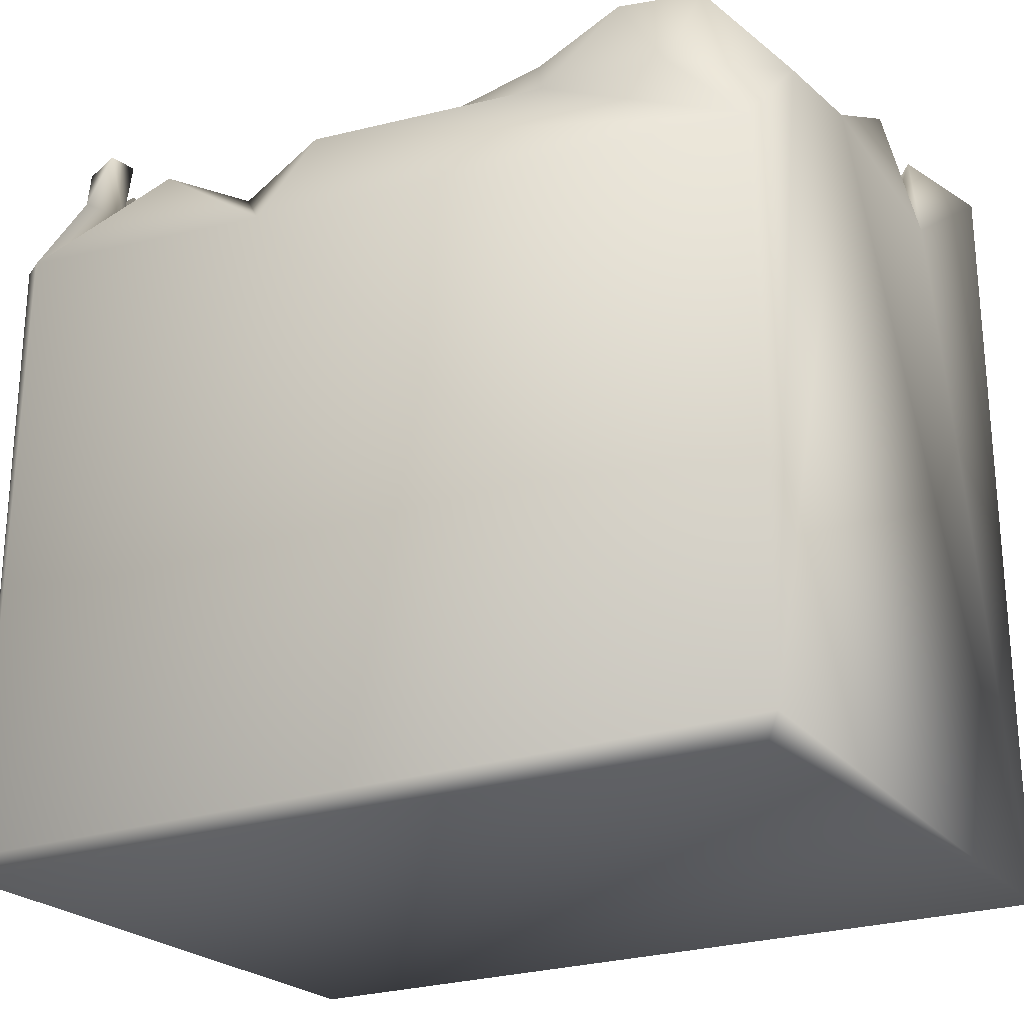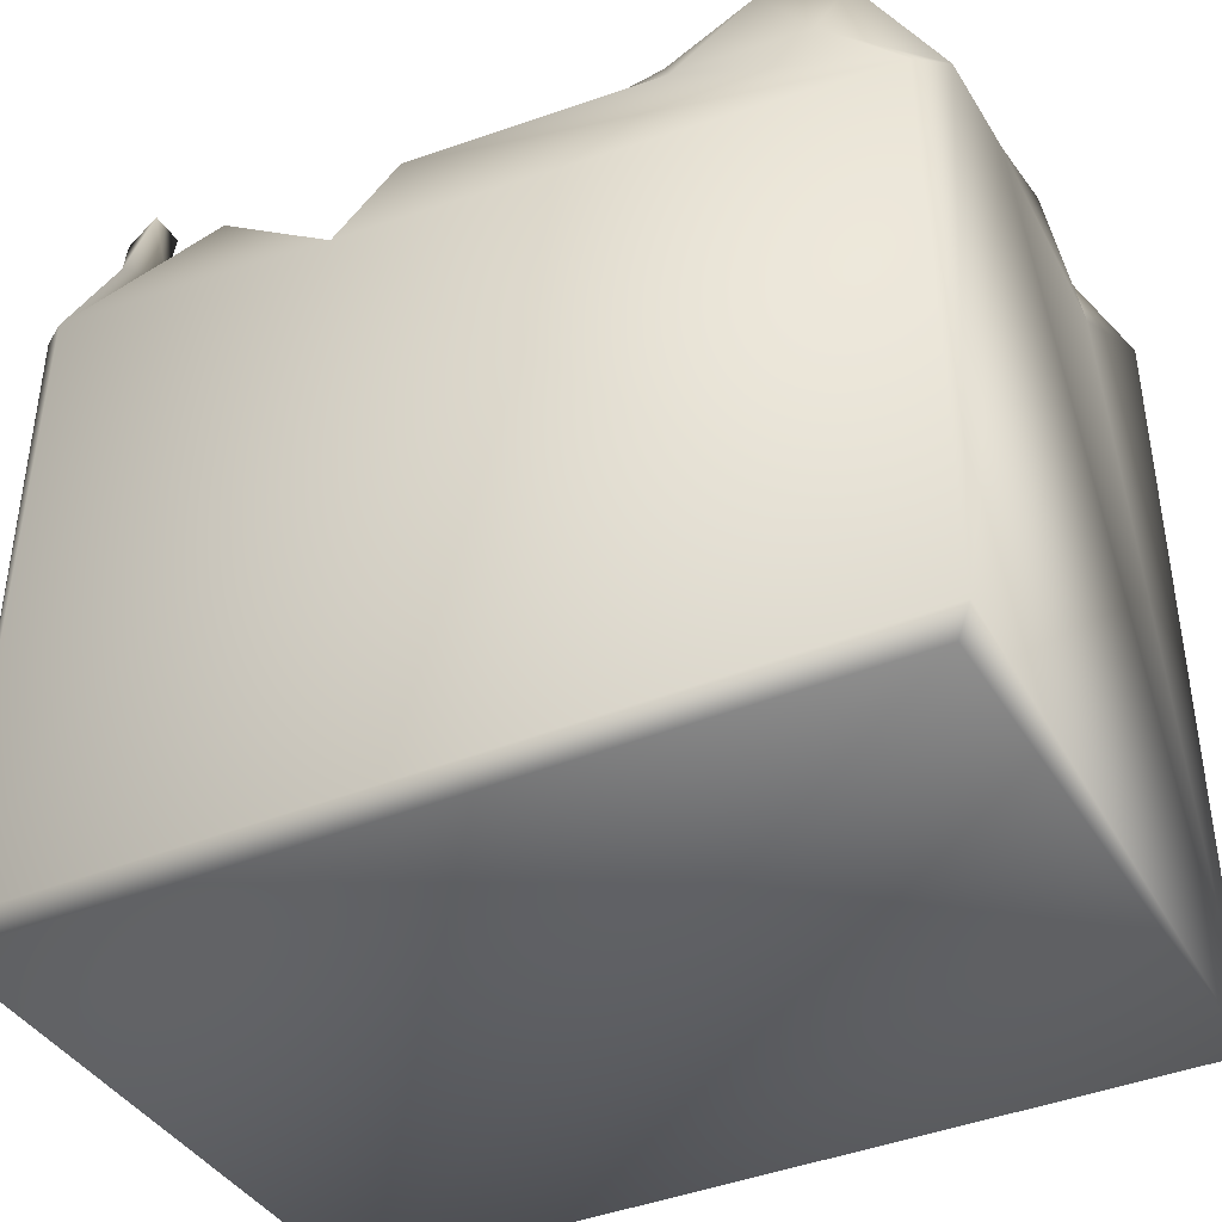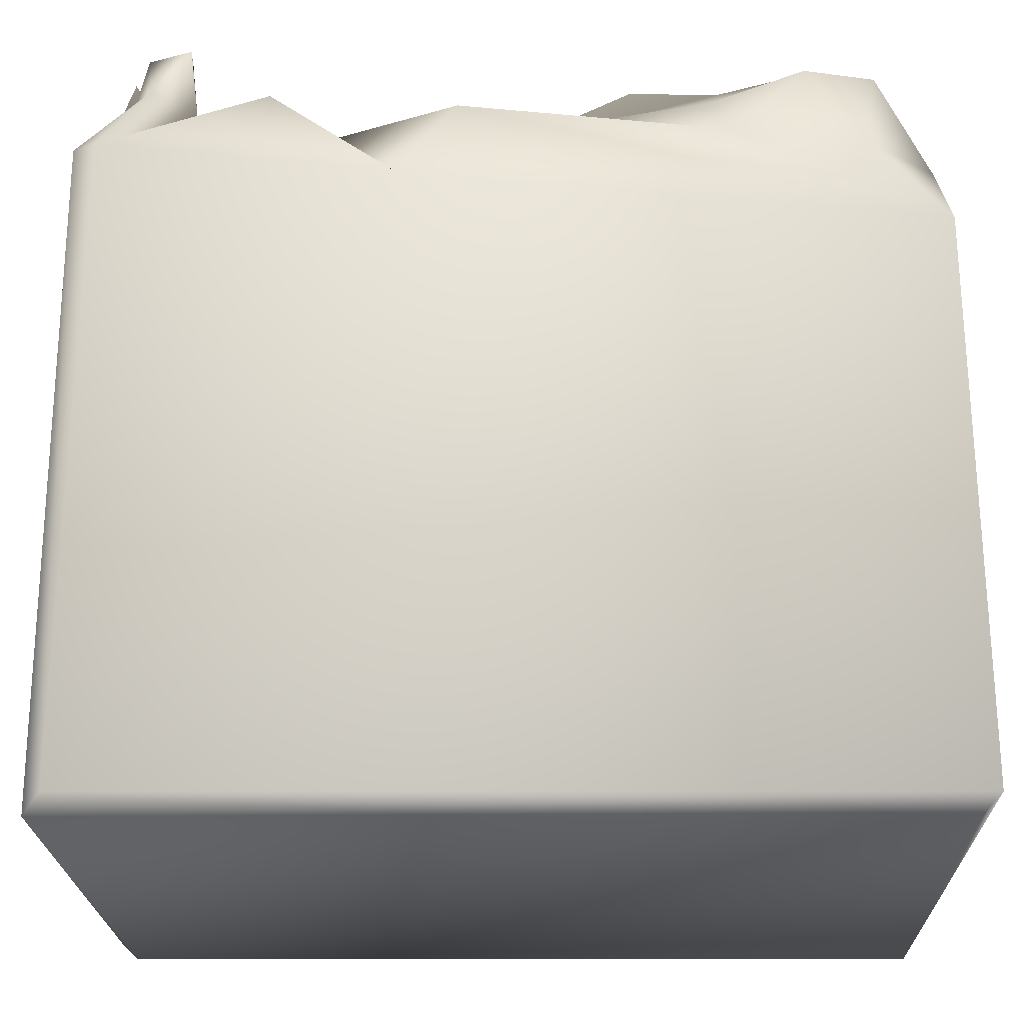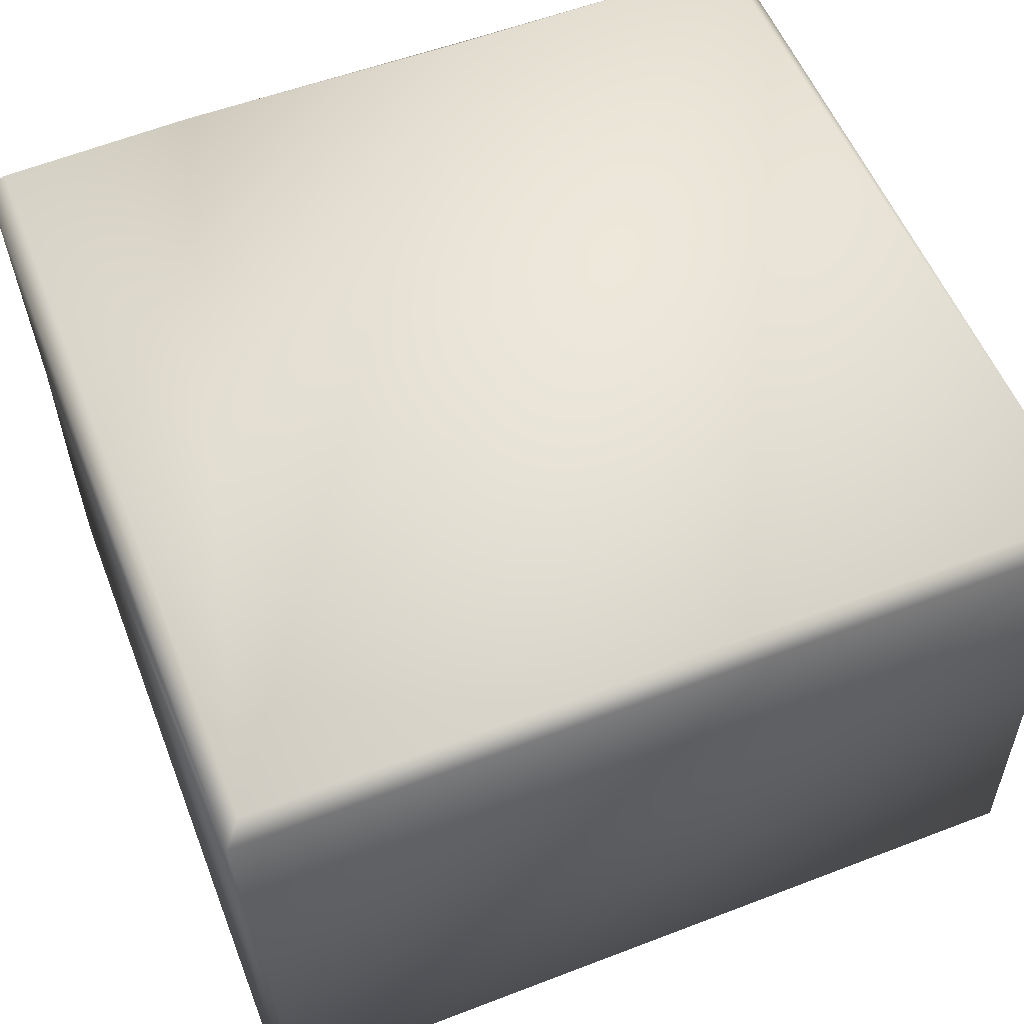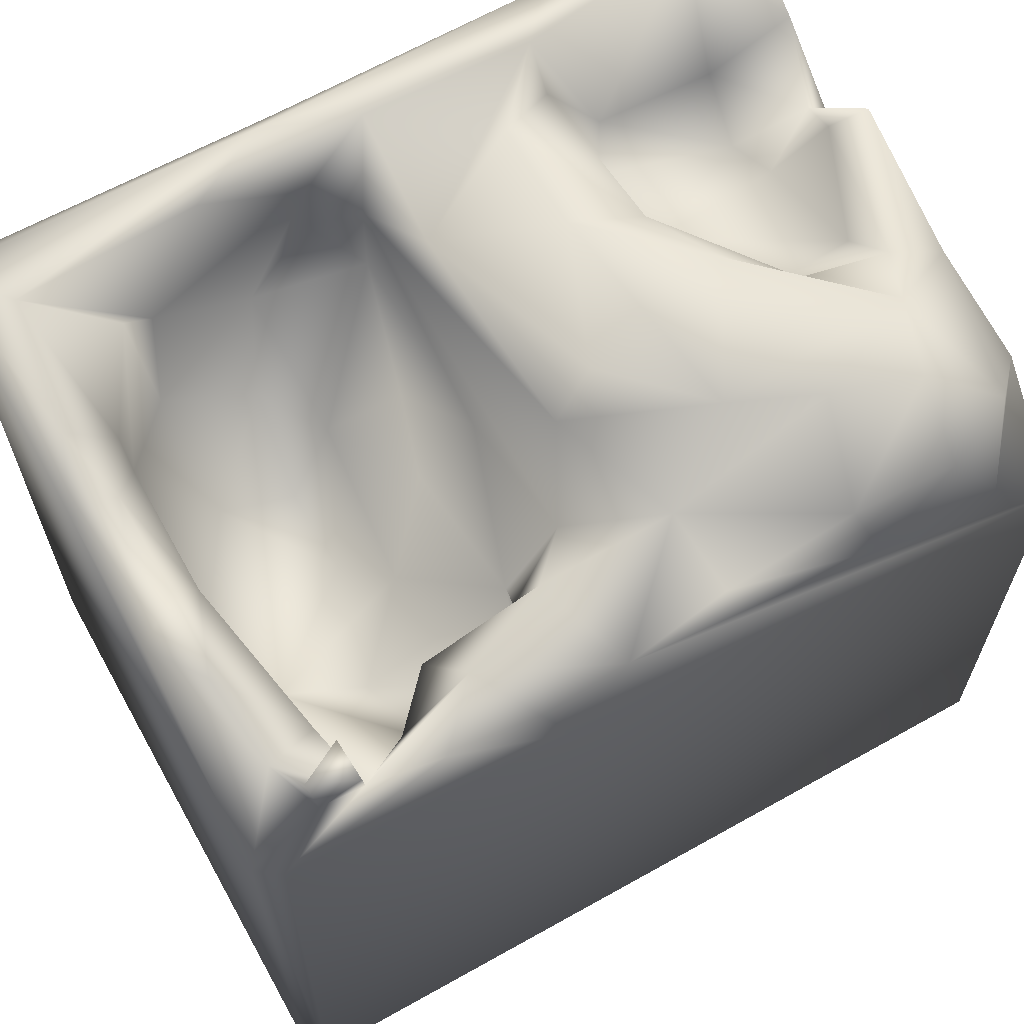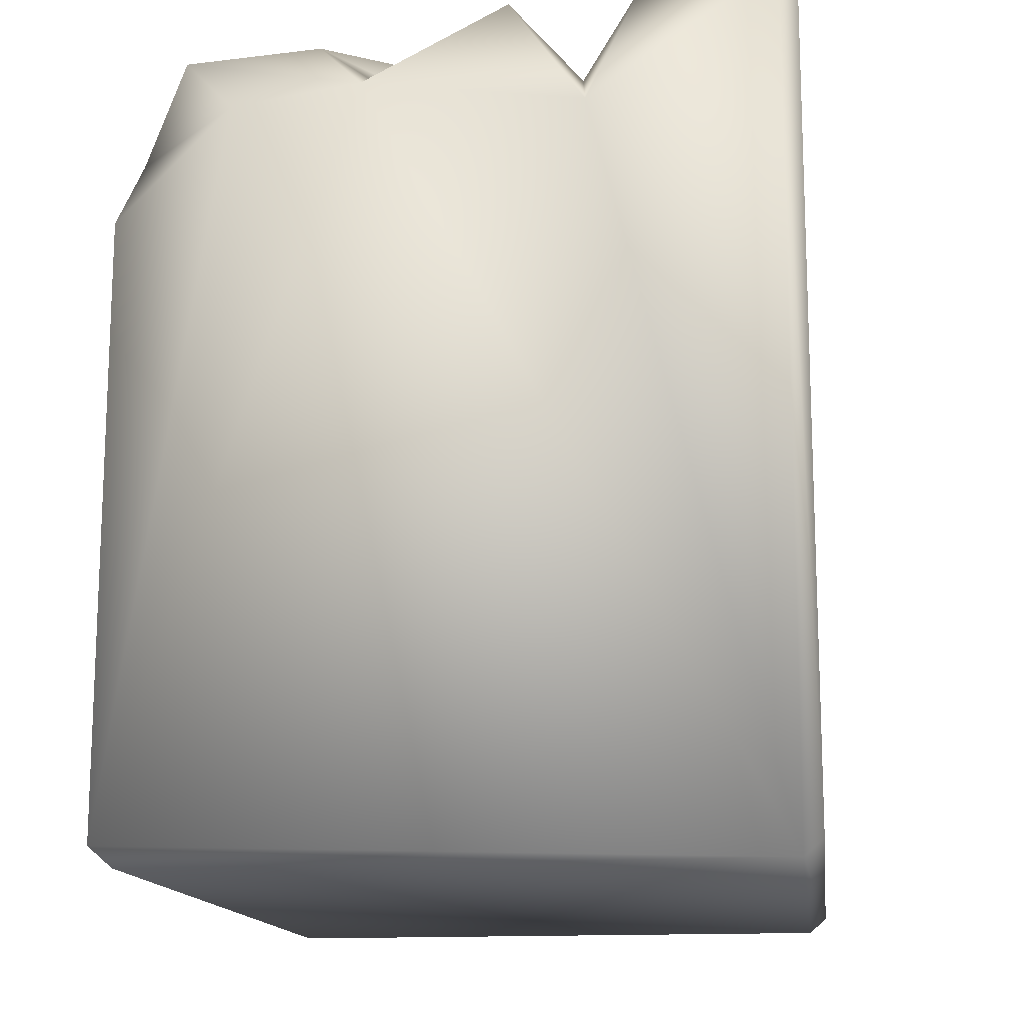
<metadata>
{"format":"obj","ext":"obj","renderer":"f3d","projection":"perspective","resolution":1024,"background":"white","views":[{"elev":-24.0,"azim":-150.0,"up":"+Y"},{"elev":-40.3,"azim":-153.2,"up":"+Y"},{"elev":-22.2,"azim":-179.9,"up":"+Y"},{"elev":57.4,"azim":-21.7,"up":"+Z"},{"elev":64.8,"azim":150.6,"up":"+Y"},{"elev":-13.9,"azim":-82.9,"up":"+Y"}]}
</metadata>
<code>
o Liquid_Domain
v -8.134 -8.756 6.217
v -8.481 -9.102 5.866
v 8.478 -8.762 6.208
v -8.477 -8.758 -6.215
v 8.134 -9.109 5.864
v -8.134 -9.109 -5.864
v 8.484 -9.105 -5.865
v 8.134 -8.756 -6.217
v -8.462 6.828 5.869
v 8.471 4.128 -5.862
v -8.083 6.68 6.198
v -8.47 4.427 2.371
v 8.44 6.144 0.7746
v -8.395 2.477 -6.197
v -8.449 4.959 -1.71
v 2.275 3.508 -6.205
v 8.12 6.683 6.212
v 8.456 6.975 5.879
v 4.028 0.7398 1.711
v 5.6 1.729 1.661
v 4.036 1.077 -0.2207
v 6.993 2.181 -0.6963
v 6.317 1.648 -2.262
v 3.471 2.859 -1.696
v 7.997 4.088 -6.196
v -8.452 4.608 -4.095
v 4.874 2.192 -3.138
v 4.477 2.965 -4.88
v 3.108 2.652 1.776
v 6.867 3.779 2.233
v 6.383 4.708 -4.297
v 2.393 2.672 -4.686
v 1.933 3.771 -5.099
v -6.801 4.191 -6.139
v -4.171 6.808 6.17
v 3.981 2.94 3.002
v 4.996 3.834 -4.878
v 3.274 3.83 4.466
v 1.012 4.082 3.917
v 1.688 3.503 1.336
v 2.257 3.757 -0.457
v 8.419 6.534 -2.266
v 2.132 4.377 -3.848
v 4.059 4.026 -3.912
v 6.121 4.916 -5.727
v -4.207 4.416 -6.17
v 4.692 5.233 -6.057
v 1.714 6.7 6.173
v 1.807 4.752 4.883
v -6.537 4.141 2.717
v -3.955 3.961 3.533
v 5.771 3.741 3.355
v 0.9809 4.315 -0.2872
v 7.06 5.745 -1.395
v 1.918 3.512 -3.166
v 5.327 5.229 4.19
v 0.9532 5.709 4.025
v -6.659 4.681 1.566
v 6.988 5.623 2.018
v -8.252 6.436 0.9644
v -3.906 4.497 1.429
v -5.251 4.645 -0.5774
v -7.297 4.262 -0.309
v 3.567 5.003 -4.811
v -6.551 5.258 3.775
v 5.899 5.696 4.092
v -7.932 5.004 2.292
v 7.522 6.018 0.7793
v -7.437 5.183 -1.317
v 0.7674 4.777 -3.043
v 7.477 5.792 -4.905
v -7.183 6.073 -5.28
v 1.739 5.951 4.833
v -4.476 4.295 4.421
v -7.596 5.961 1.24
v -5.264 6.193 -1.413
v 1.787 5.455 -4.138
v -1.218 4.838 -5.643
v 1.047 5.028 -6.041
v -3.307 5.971 4.503
v -3.314 6.619 0.8869
v -0.9695 5.537 -4.121
v -3.861 5.323 -5.639
v 7.044 5.43 -5.851
v 6.269 6.246 -6.047
v -5.73 5.886 -5.908
v 6.33 6.408 -5.269
v 7.137 6.251 -5.652
v 3.772 6.721 5.075
v 7.52 6.84 4.817
v 7.552 6.519 -1.534
v -6.487 6.578 -2.87
v 0.1917 6.492 -1.923
v -3.251 6.982 5.082
v -7.956 6.712 3.327
v -1.946 6.786 3.688
v 0.3037 6.114 2.648
v 7.939 7.052 1.853
v -3.935 6.991 -0.7192
v 7.754 7.051 -3.499
v -4.239 6.62 -3.857
v -5.898 6.736 -4.435
v -6.973 7.025 5.589
v 2.172 7.022 5.843
v 0.2813 7.036 5.147
v -1.872 7.033 1.261
v -0.7073 7.057 -1.552
v -2.418 6.989 -3.269
f 1 2 3
f 2 5 3
f 5 2 6
f 6 2 4
f 7 5 6
f 7 3 5
f 7 6 4
f 8 7 4
f 2 1 9
f 17 1 3
f 10 7 8
f 1 11 9
f 8 4 16
f 13 3 7
f 12 15 2
f 2 15 4
f 18 17 3
f 8 16 25
f 25 10 8
f 4 14 16
f 20 21 19
f 21 29 19
f 22 23 20
f 21 20 23
f 19 36 20
f 21 24 29
f 24 21 23
f 24 23 27
f 13 7 10
f 9 12 2
f 3 13 18
f 36 52 20
f 36 19 29
f 20 30 22
f 4 26 14
f 28 32 27
f 28 27 23
f 29 41 40
f 24 41 29
f 15 26 4
f 24 27 55
f 31 23 22
f 55 27 32
f 32 28 33
f 16 14 79
f 1 35 11
f 38 29 39
f 36 29 38
f 30 20 52
f 29 40 39
f 32 33 55
f 46 14 34
f 14 46 79
f 24 55 41
f 22 54 31
f 43 55 33
f 44 33 28
f 37 44 28
f 23 45 28
f 14 26 34
f 25 16 47
f 39 49 38
f 74 51 50
f 38 52 36
f 39 40 53
f 41 53 40
f 54 22 30
f 55 53 41
f 13 10 42
f 55 43 70
f 44 43 33
f 23 31 45
f 45 37 28
f 1 17 48
f 38 56 52
f 39 53 57
f 50 61 58
f 51 61 50
f 58 61 63
f 61 62 63
f 55 70 53
f 46 83 78
f 79 46 78
f 1 48 35
f 49 73 38
f 49 39 57
f 50 67 65
f 52 66 30
f 50 58 67
f 67 60 12
f 44 77 43
f 77 44 64
f 44 37 64
f 37 45 64
f 16 64 47
f 25 47 45
f 45 84 25
f 84 10 25
f 57 73 49
f 38 73 56
f 80 51 74
f 50 65 74
f 52 56 66
f 66 59 30
f 75 67 58
f 30 59 68
f 75 58 63
f 30 68 54
f 57 53 70
f 62 69 63
f 76 69 62
f 43 77 70
f 42 10 71
f 72 34 26
f 79 64 16
f 47 64 45
f 84 71 10
f 82 79 78
f 95 65 67
f 51 80 61
f 80 81 61
f 75 60 67
f 12 60 15
f 75 63 69
f 57 70 93
f 72 26 15
f 82 70 77
f 79 82 77
f 64 79 77
f 78 83 82
f 71 45 31
f 86 83 46
f 45 85 84
f 34 72 86
f 46 34 86
f 74 65 103
f 56 73 89
f 95 67 12
f 61 81 62
f 93 97 57
f 62 81 76
f 69 60 75
f 69 15 60
f 70 82 93
f 72 15 92
f 101 108 82
f 82 83 101
f 71 88 45
f 45 88 87
f 84 88 71
f 45 87 85
f 88 84 85
f 80 74 94
f 59 66 90
f 68 91 54
f 13 42 68
f 42 91 68
f 69 76 92
f 15 69 92
f 93 82 108
f 42 71 100
f 102 101 83
f 83 86 102
f 102 86 72
f 74 103 94
f 89 90 56
f 73 105 89
f 56 90 66
f 103 65 95
f 94 96 80
f 73 57 105
f 9 95 12
f 57 97 105
f 96 81 80
f 97 106 96
f 90 98 59
f 59 98 68
f 13 68 98
f 97 107 106
f 97 93 107
f 81 99 76
f 92 76 99
f 108 107 93
f 91 100 54
f 54 100 31
f 102 72 92
f 31 100 71
f 88 85 87
f 9 11 103
f 103 11 35
f 35 48 104
f 48 17 104
f 104 17 18
f 104 94 35
f 18 90 104
f 35 94 103
f 89 105 104
f 104 90 89
f 103 95 9
f 104 105 94
f 105 97 94
f 97 96 94
f 18 98 90
f 18 13 98
f 81 96 106
f 106 99 81
f 107 108 106
f 106 108 99
f 108 92 99
f 42 100 91
f 108 101 92
f 101 102 92

</code>
